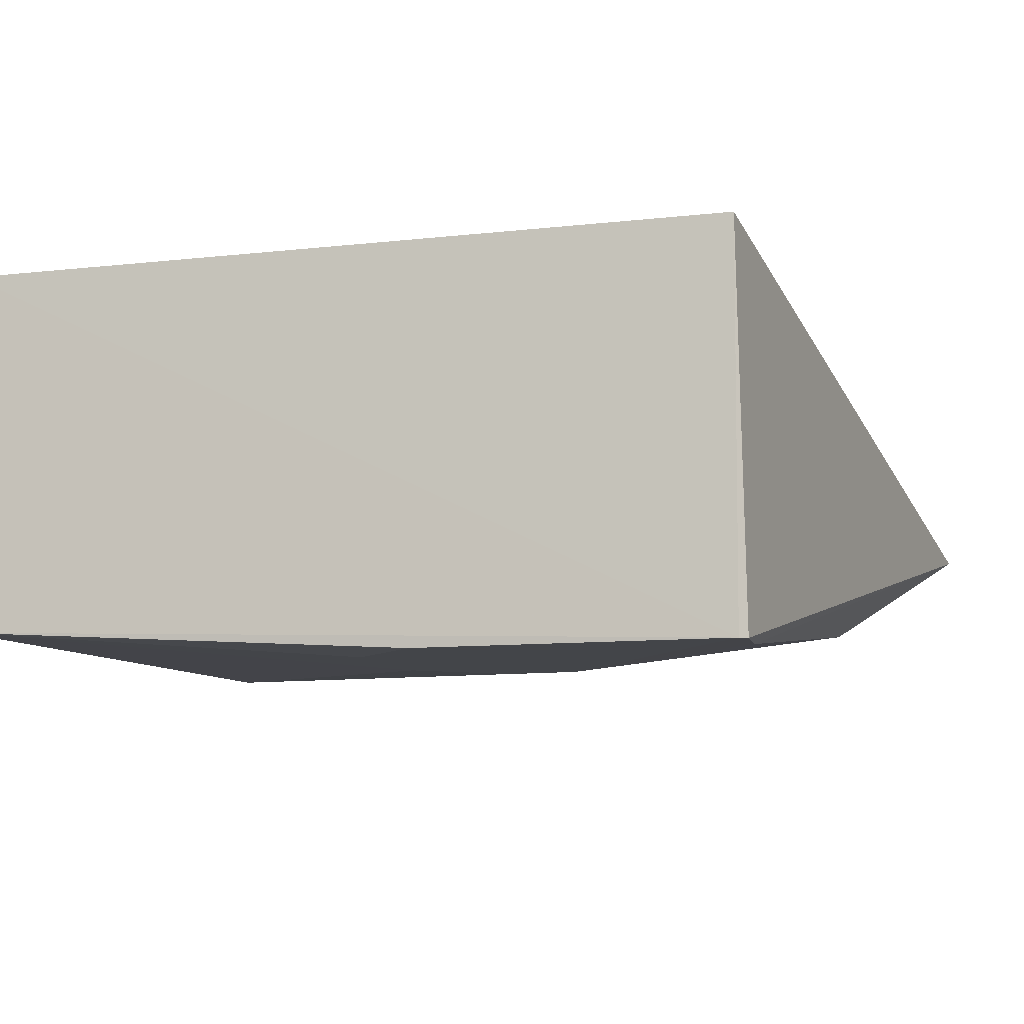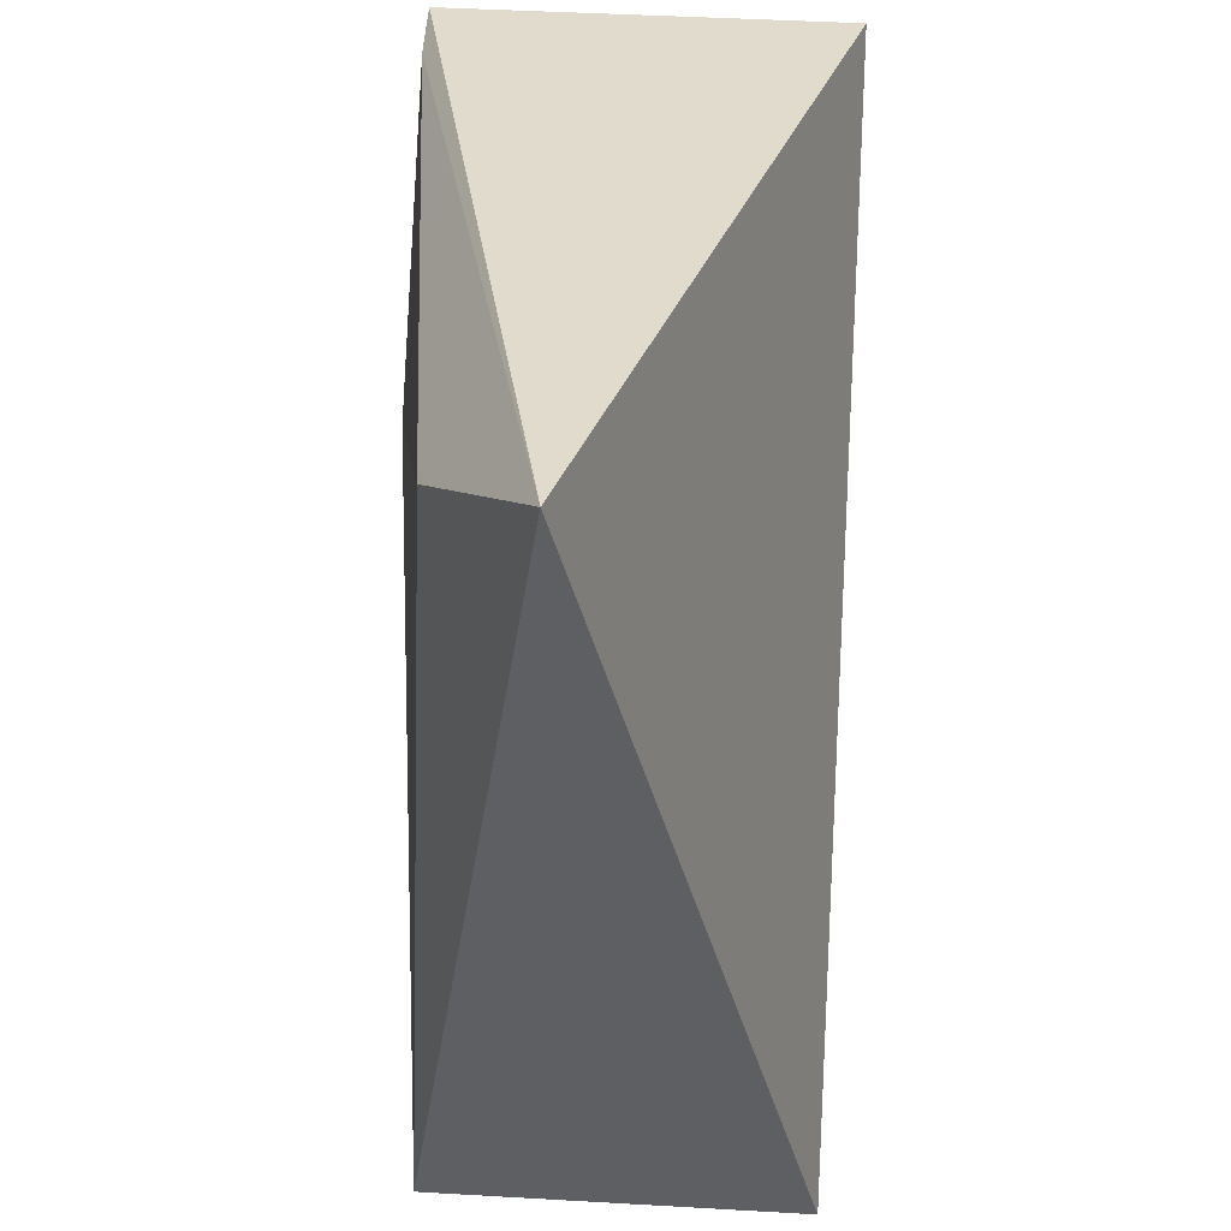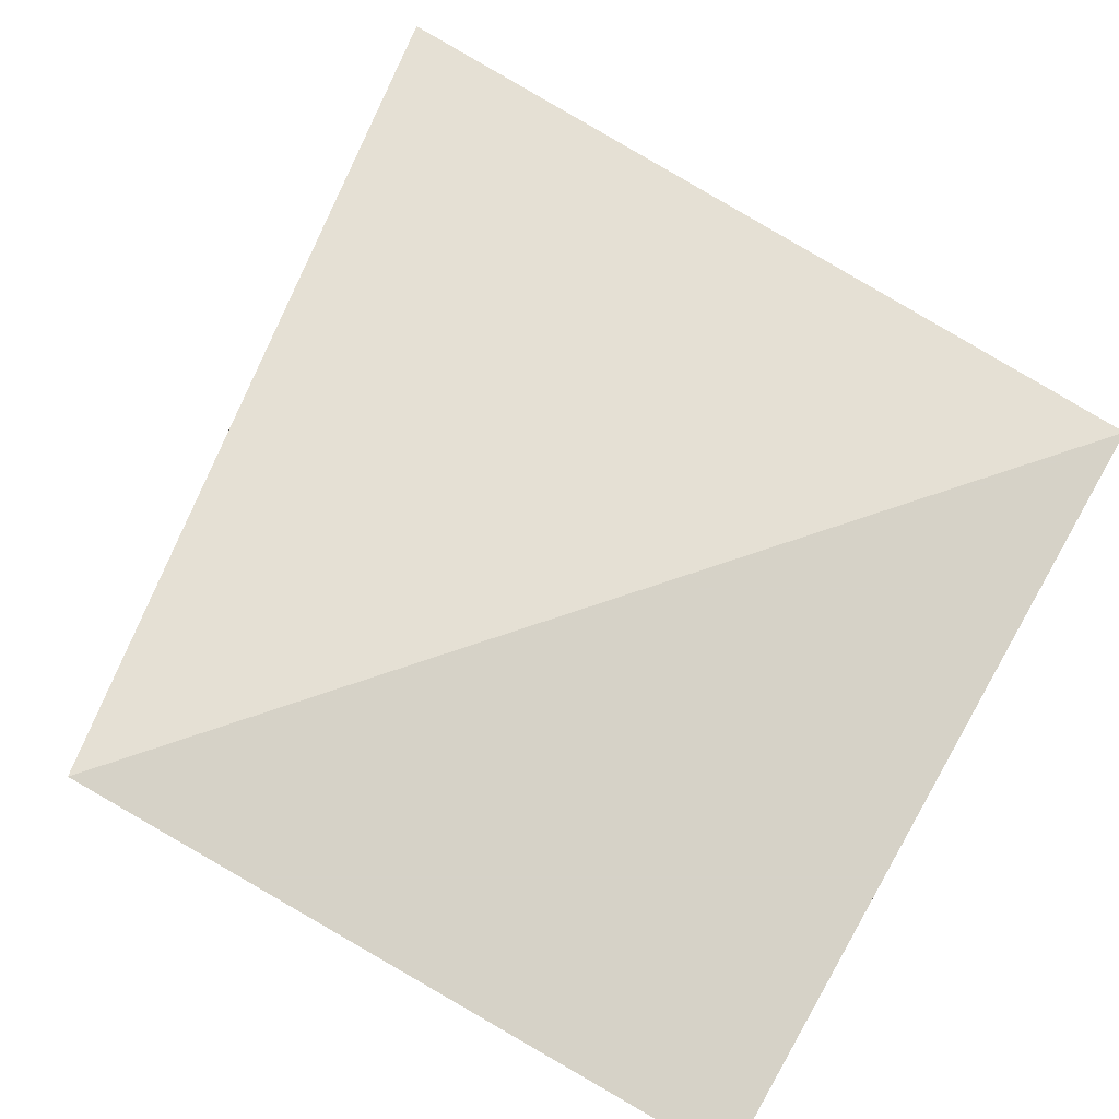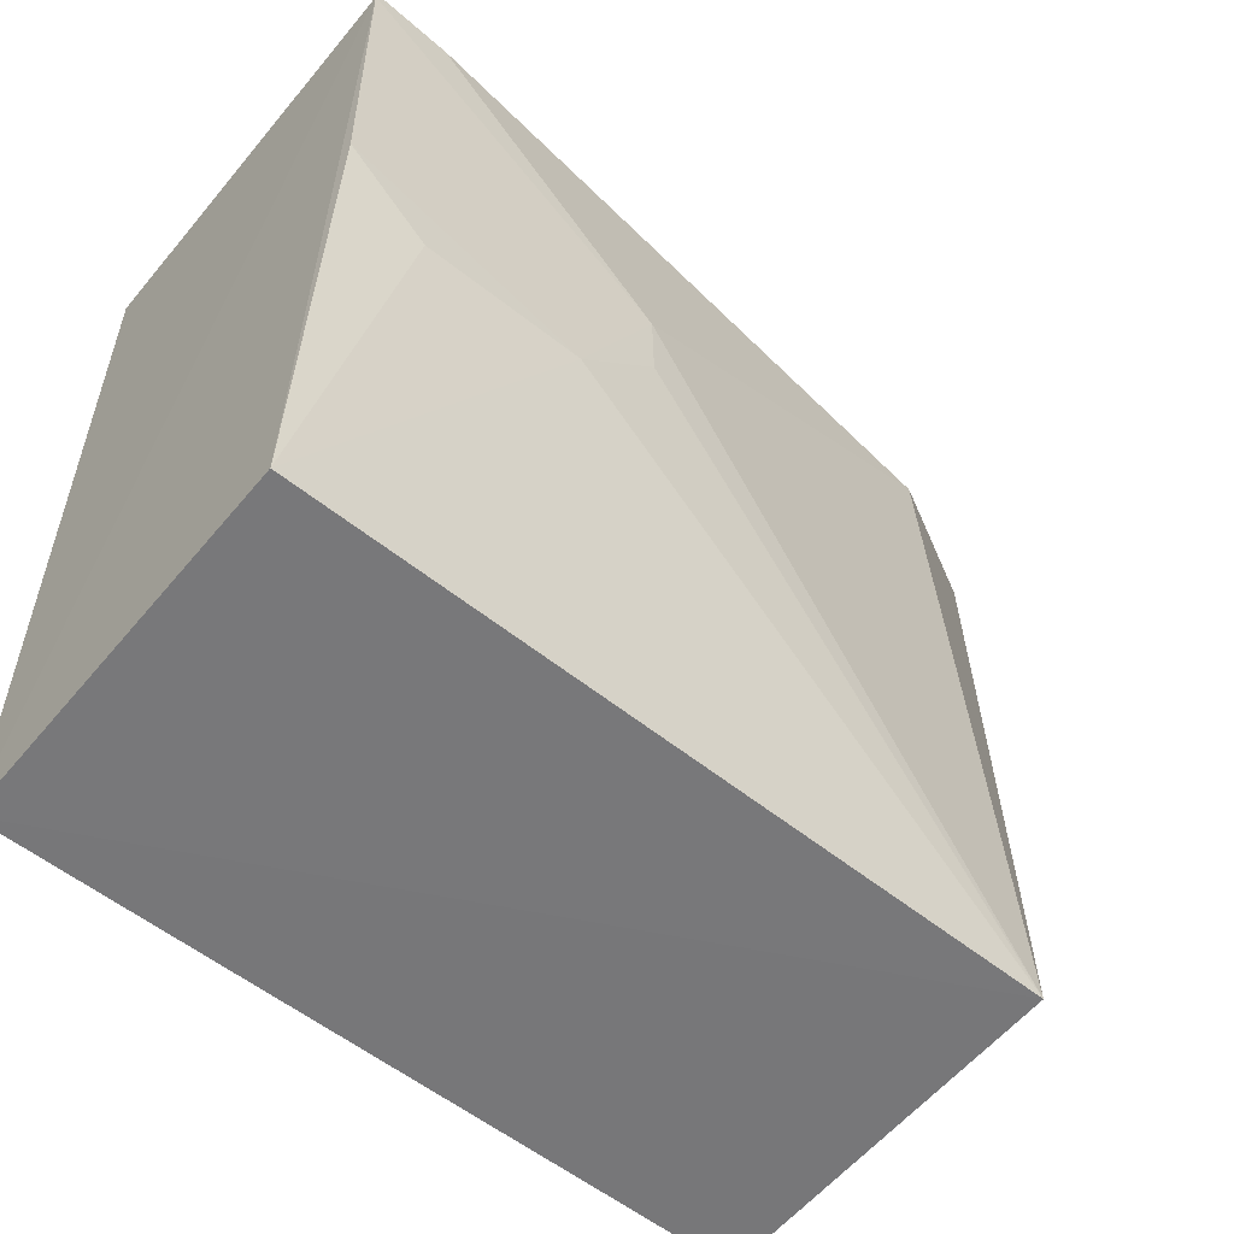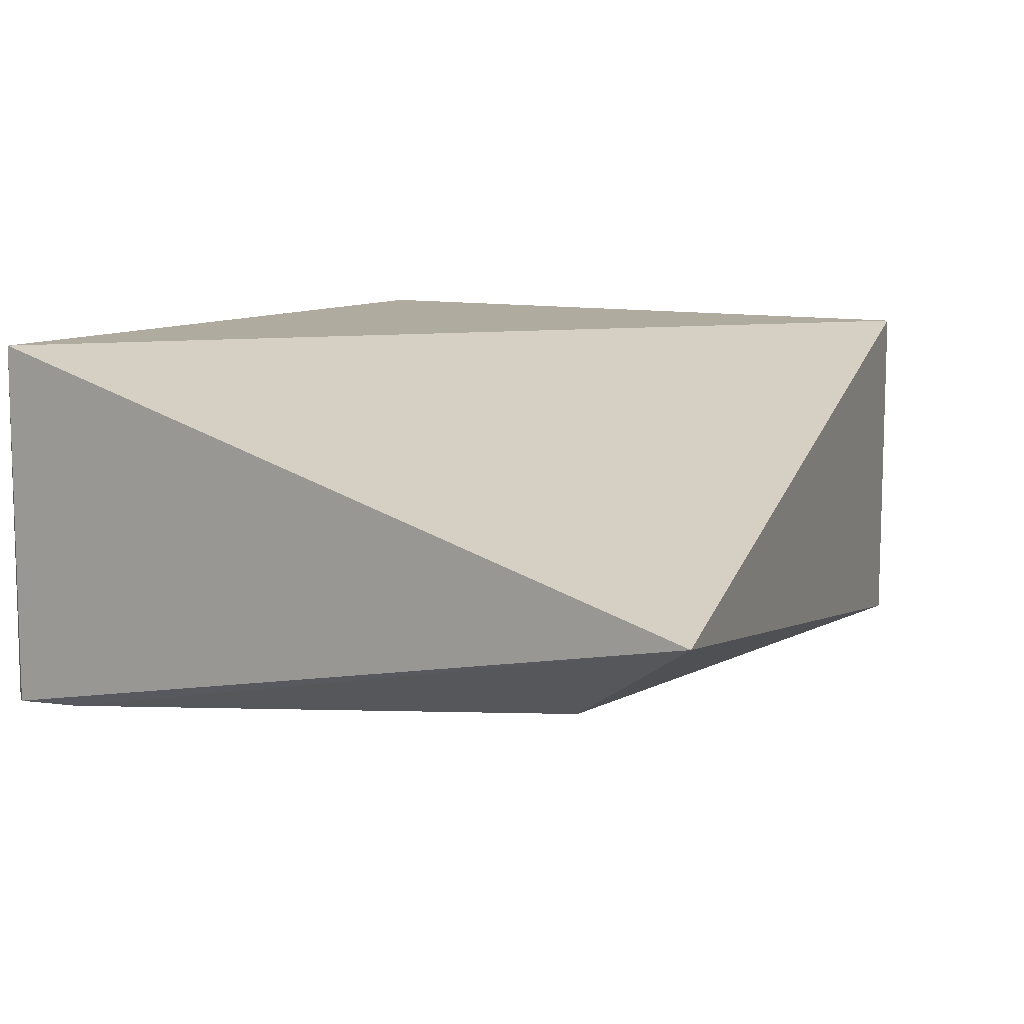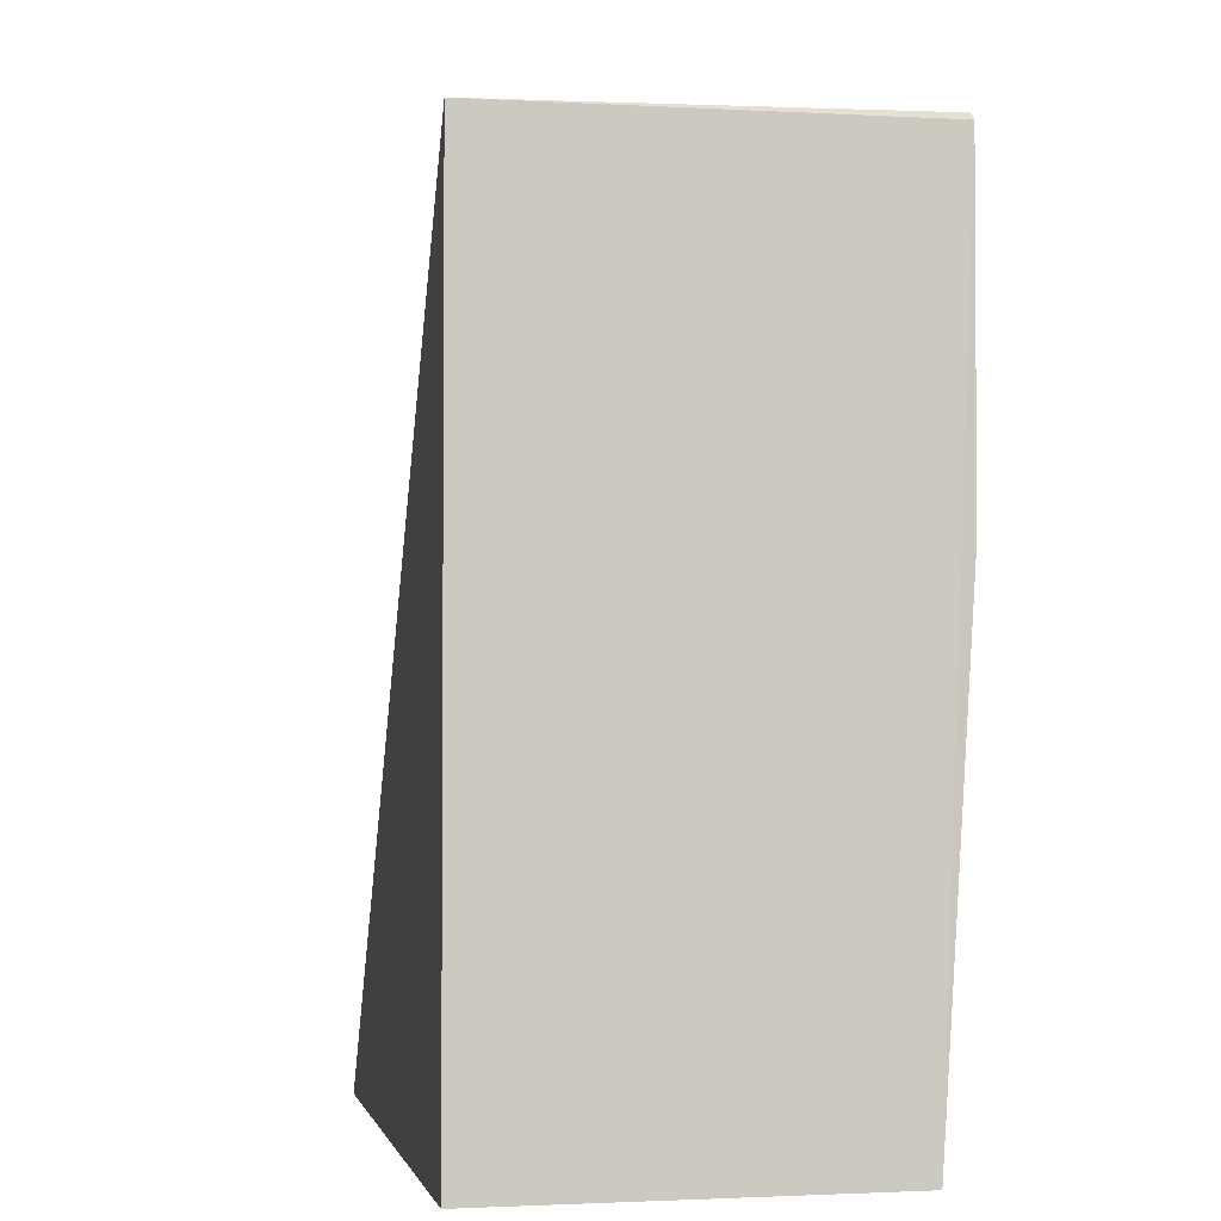
<metadata>
{"format":"obj","ext":"obj","renderer":"f3d","projection":"perspective","resolution":1024,"background":"white","views":[{"elev":-9.2,"azim":-73.1,"up":"+Y"},{"elev":39.3,"azim":93.8,"up":"+Z"},{"elev":78.5,"azim":-150.3,"up":"+Y"},{"elev":-57.0,"azim":-39.2,"up":"+Z"},{"elev":9.6,"azim":29.8,"up":"+Y"},{"elev":-2.9,"azim":-100.0,"up":"+Z"}]}
</metadata>
<code>
v 0.004962 0.04668 -0.07581
v -0.01071 0.03703 -0.08625
v -0.009212 0.03393 -0.1562
v -0.07351 0.06636 -0.1563
v -0.07351 0.06636 -0.08482
v -0.009155 0.06636 -0.1563
v -0.0729 0.0307 -0.0843
v -0.06656 0.03083 -0.08503
v -0.07366 0.03067 -0.08496
v -0.04527 0.03086 -0.1064
v -0.07346 0.03328 -0.156
v -0.06628 0.03073 -0.1203
v -0.05216 0.03078 -0.1204
v -0.0735 0.03065 -0.1133
v -0.04516 0.03085 -0.1133
f 1 2 3
f 6 1 3
f 6 3 4
f 6 5 1
f 6 4 5
f 7 1 5
f 8 2 1
f 8 1 7
f 9 7 5
f 9 5 4
f 10 3 2
f 10 2 8
f 10 8 7
f 10 7 9
f 11 9 4
f 11 4 3
f 13 10 9
f 13 12 11
f 13 11 3
f 14 9 11
f 14 11 12
f 14 13 9
f 14 12 13
f 15 13 3
f 15 3 10
f 15 10 13

</code>
